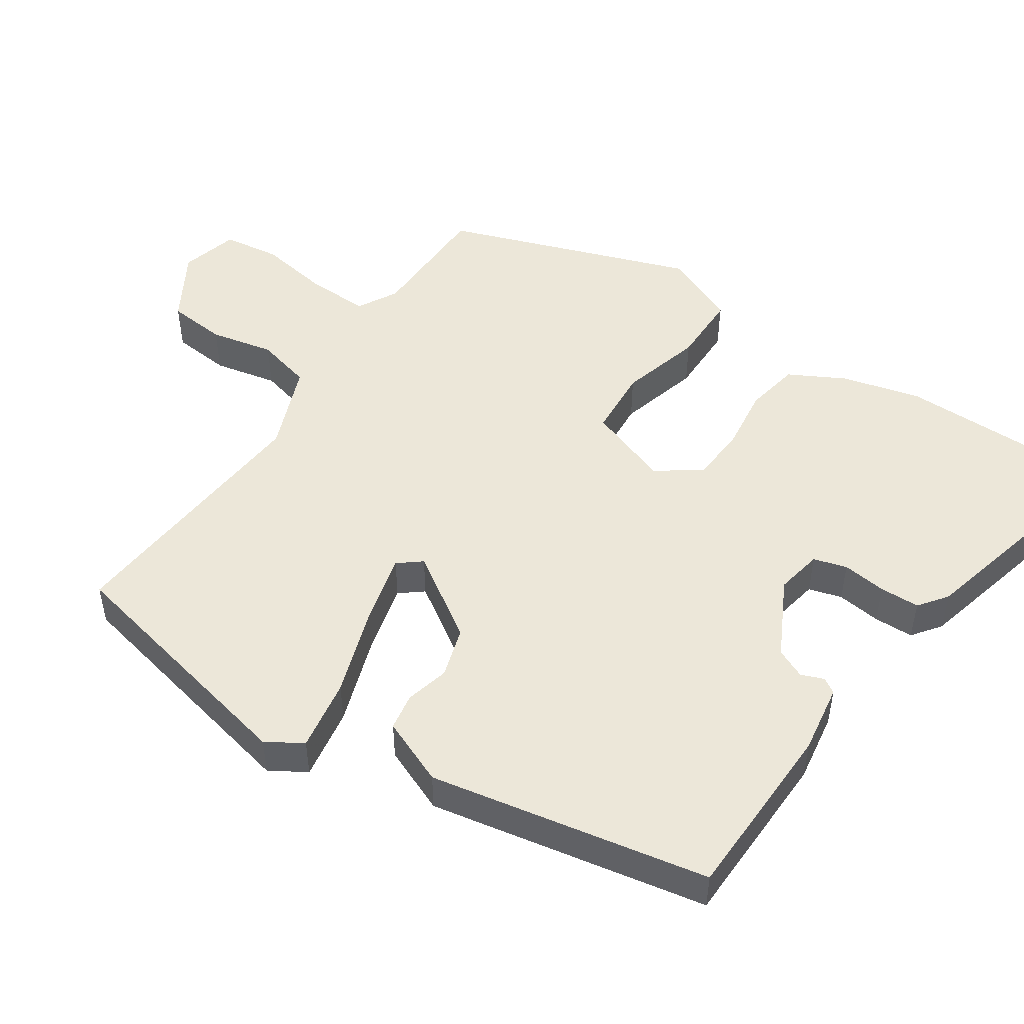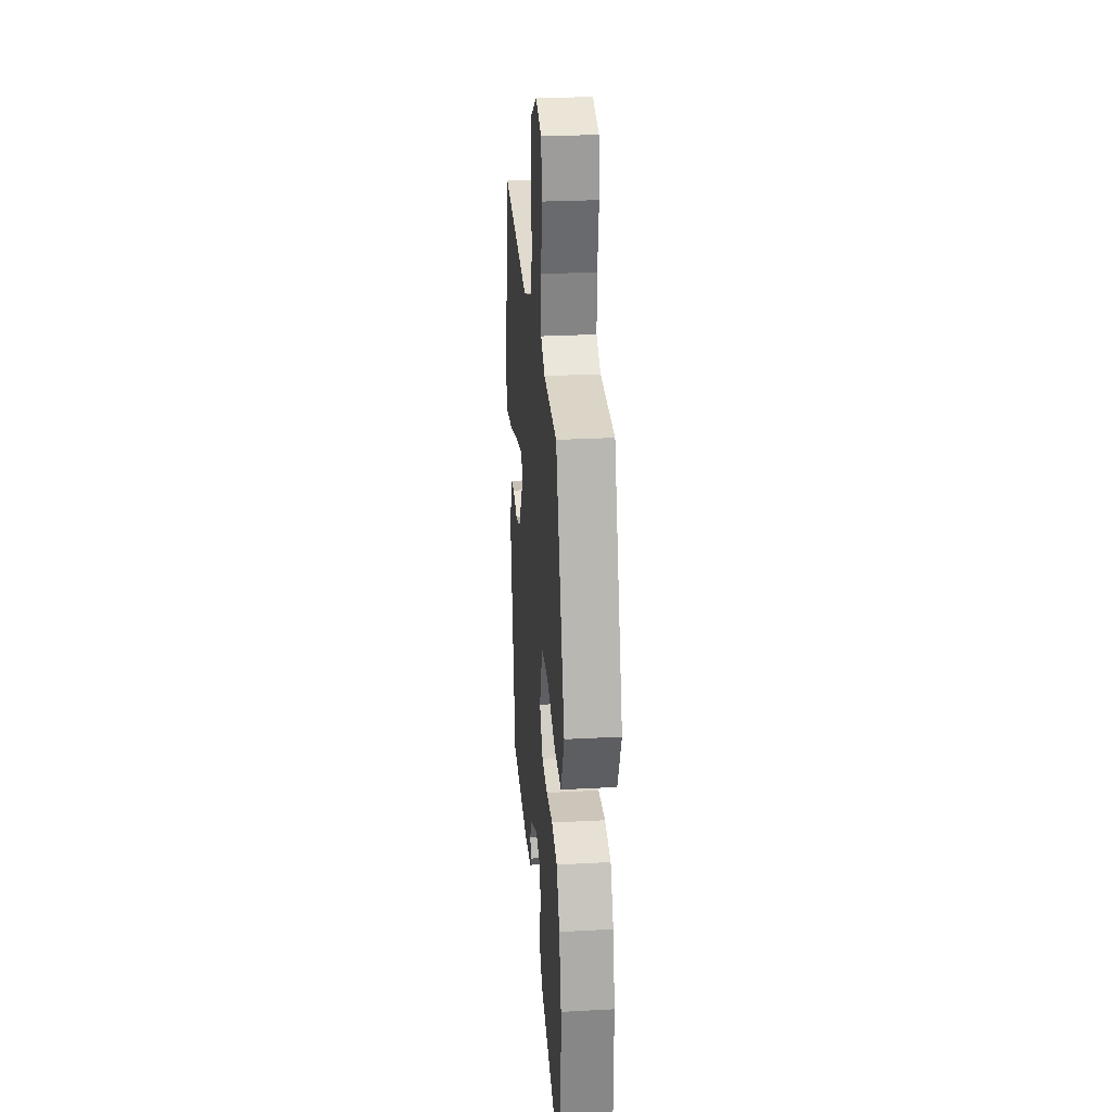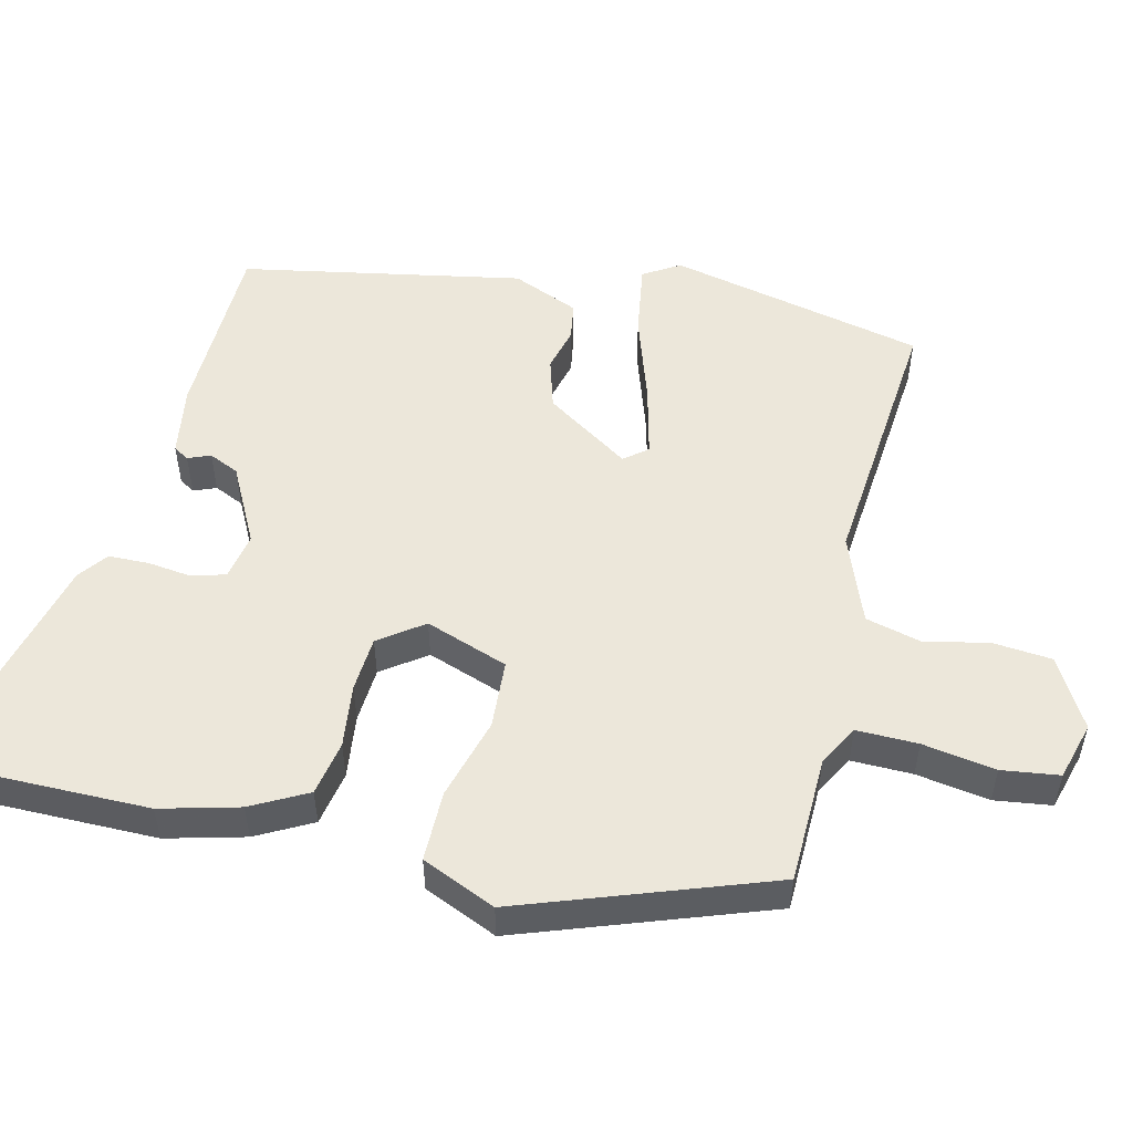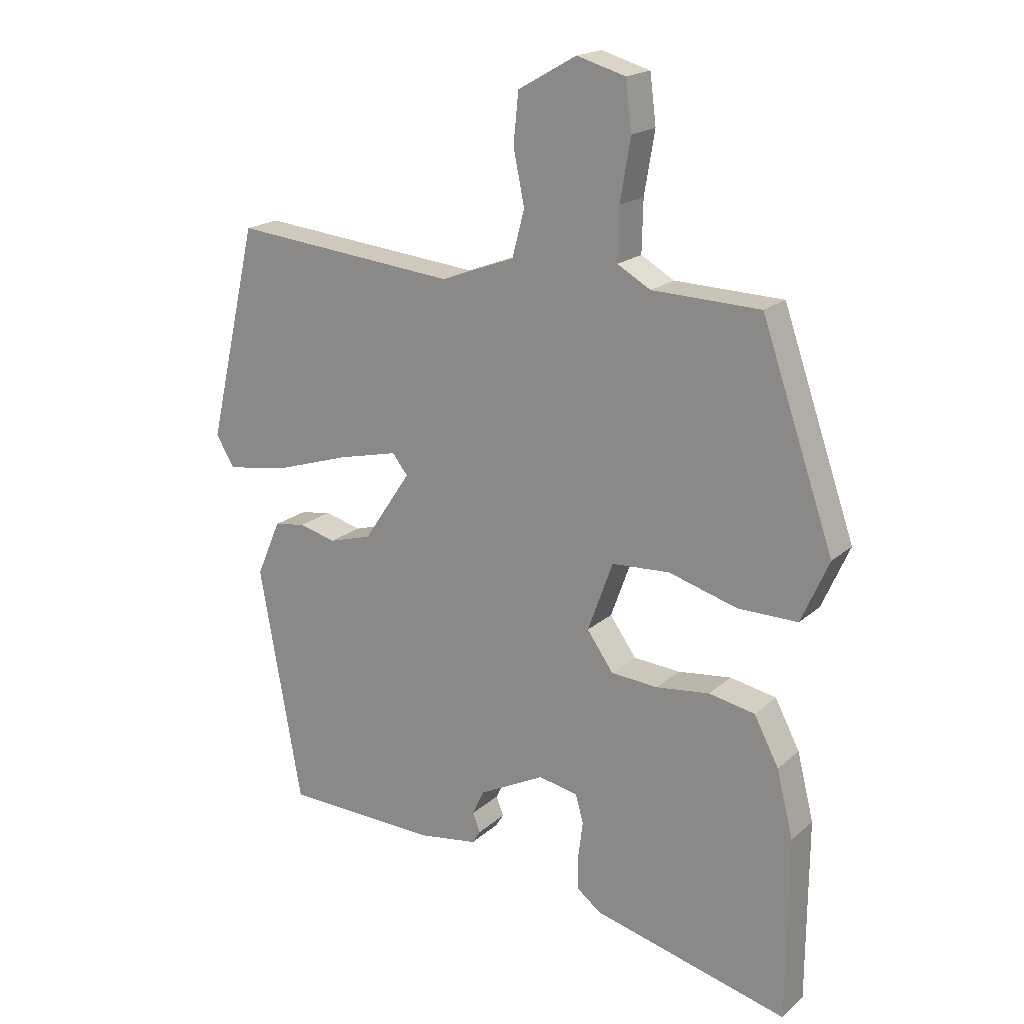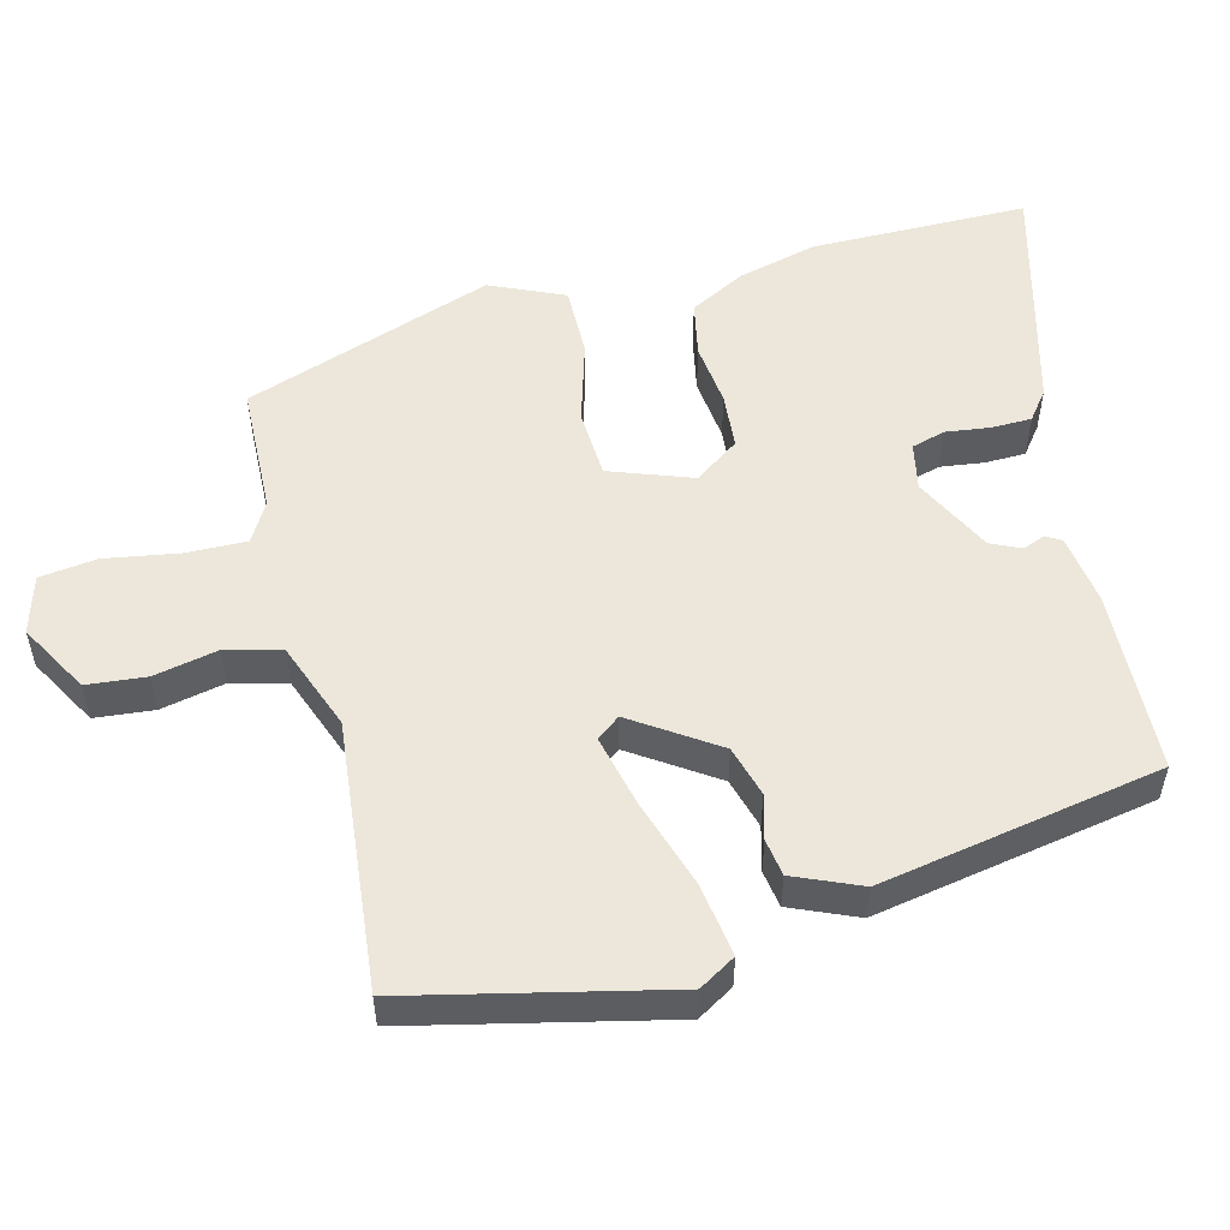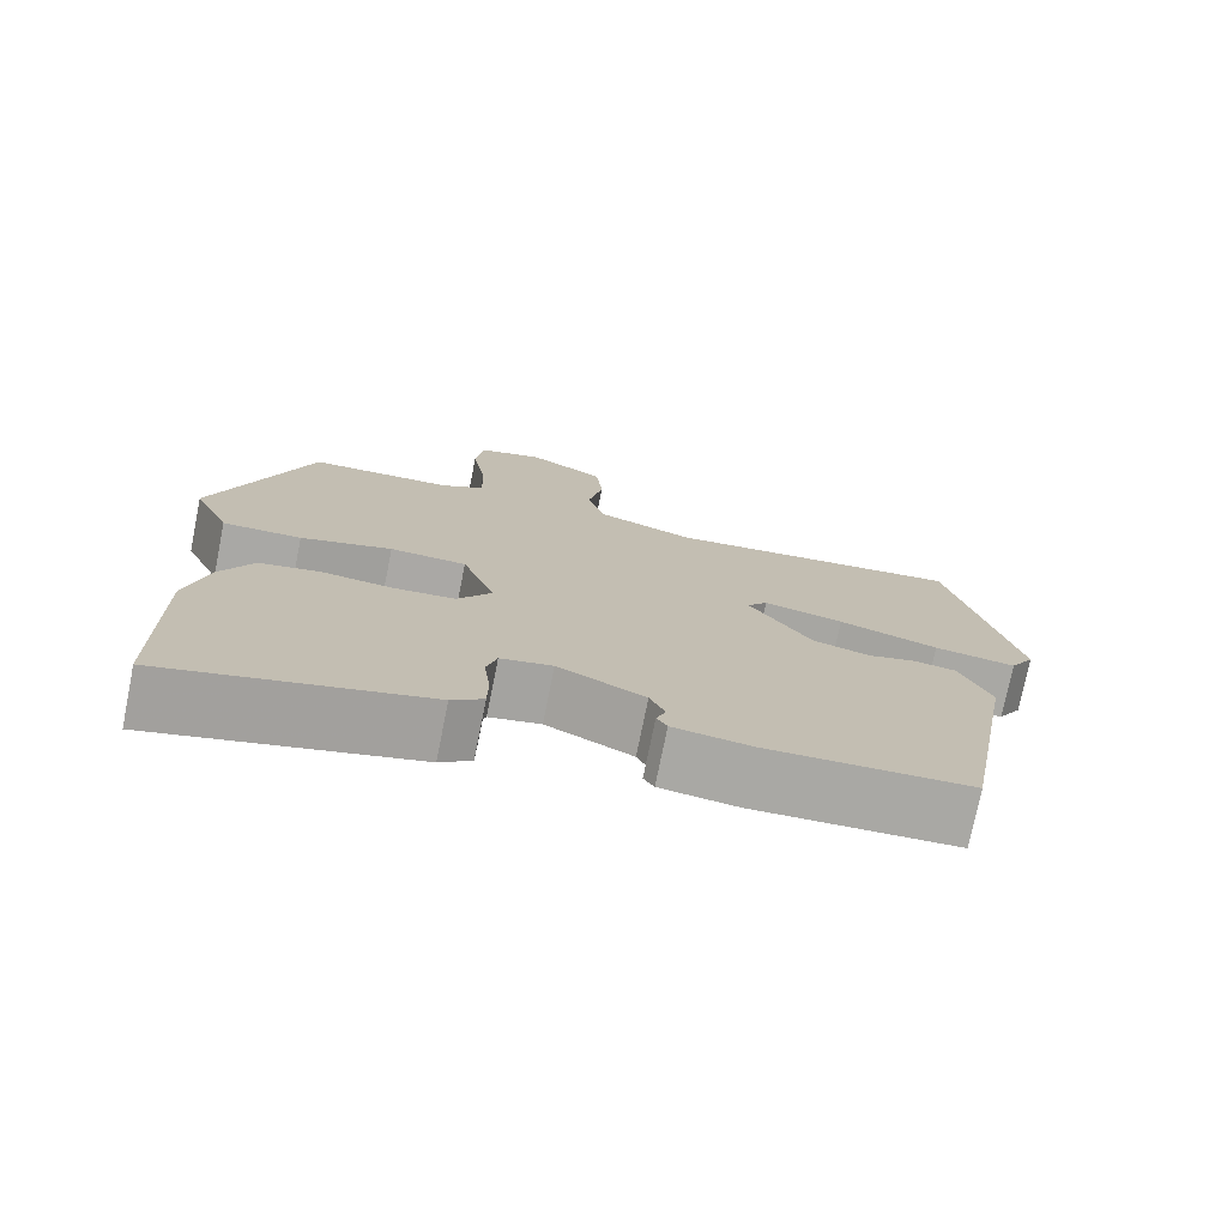
<metadata>
{"format":"obj","ext":"obj","renderer":"f3d","projection":"perspective","resolution":1024,"background":"white","views":[{"elev":50.1,"azim":123.2,"up":"+Y"},{"elev":27.6,"azim":-94.7,"up":"+Z"},{"elev":52.6,"azim":-77.1,"up":"+Y"},{"elev":18.8,"azim":-147.9,"up":"+Z"},{"elev":53.6,"azim":75.6,"up":"+Y"},{"elev":-75.1,"azim":-11.4,"up":"+Z"}]}
</metadata>
<code>
v 0.402 0.07 -0.462
v 0.152 0.07 -0.471
v 0.056 0.07 -0.457
v 0.043 0.07 -0.436
v 0.055 0.07 -0.405
v 0.036 0.07 -0.364
v -0.071 0.07 -0.31
v -0.135 0.07 -0.323
v -0.148 0.07 -0.369
v -0.14 0.07 -0.43
v -0.141 0.07 -0.485
v -0.18 0.07 -0.515
v -0.499 0.07 -0.599
v -0.501 0.07 -0.302
v -0.474 0.07 -0.194
v -0.434 0.07 -0.117
v -0.359 0.07 -0.102
v -0.272 0.07 -0.112
v -0.196 0.07 -0.106
v -0.153 0.07 -0.045
v -0.194 0.07 0.068
v -0.288 0.07 0.073
v -0.4 0.07 0.04
v -0.497 0.07 0.039
v -0.542 0.07 0.14
v -0.424 0.07 0.482
v -0.248 0.07 0.488
v -0.194 0.07 0.519
v -0.196 0.07 0.603
v -0.213 0.07 0.703
v -0.203 0.07 0.782
v -0.124 0.07 0.805
v -0.029 0.07 0.751
v -0.021 0.07 0.67
v -0.039 0.07 0.582
v -0.019 0.07 0.506
v 0.101 0.07 0.461
v 0.468 0.07 0.498
v 0.549 0.07 0.147
v 0.519 0.07 0.097
v 0.419 0.07 0.112
v 0.297 0.07 0.151
v 0.199 0.07 0.174
v 0.174 0.07 0.142
v 0.251 0.07 0.027
v 0.321 0.07 0.007
v 0.381 0.07 0.023
v 0.432 0.07 0.015
v 0.471 0.07 -0.076
v 0.402 0 -0.462
v 0.152 0 -0.471
v 0.056 0 -0.457
v 0.043 0 -0.436
v 0.055 0 -0.405
v 0.036 0 -0.364
v -0.071 0 -0.31
v -0.135 0 -0.323
v -0.148 0 -0.369
v -0.14 0 -0.43
v -0.141 0 -0.485
v -0.18 0 -0.515
v -0.499 0 -0.599
v -0.501 0 -0.302
v -0.474 0 -0.194
v -0.434 0 -0.117
v -0.359 0 -0.102
v -0.272 0 -0.112
v -0.196 0 -0.106
v -0.153 0 -0.045
v -0.194 0 0.068
v -0.288 0 0.073
v -0.4 0 0.04
v -0.497 0 0.039
v -0.542 0 0.14
v -0.424 0 0.482
v -0.248 0 0.488
v -0.194 0 0.519
v -0.196 0 0.603
v -0.213 0 0.703
v -0.203 0 0.782
v -0.124 0 0.805
v -0.029 0 0.751
v -0.021 0 0.67
v -0.039 0 0.582
v -0.019 0 0.506
v 0.101 0 0.461
v 0.468 0 0.498
v 0.549 0 0.147
v 0.519 0 0.097
v 0.419 0 0.112
v 0.297 0 0.151
v 0.199 0 0.174
v 0.174 0 0.142
v 0.251 0 0.027
v 0.321 0 0.007
v 0.381 0 0.023
v 0.432 0 0.015
v 0.471 0 -0.076
f 3 4 5
f 2 3 5
f 1 2 5
f 49 1 5
f 48 49 5
f 47 48 5
f 46 47 5
f 45 46 5 6
f 44 45 6 7
f 40 41 42
f 39 40 42
f 38 39 42
f 37 38 42
f 36 37 42 43
f 33 34 35
f 32 33 35
f 31 32 35
f 30 31 35
f 29 30 35
f 28 29 35 36
f 36 43 44
f 28 36 44
f 27 28 44
f 25 26 27
f 24 25 27
f 23 24 27
f 22 23 27
f 16 17 18
f 15 16 18
f 14 15 18
f 13 14 18
f 12 13 18
f 11 12 18
f 10 11 18
f 9 10 18
f 8 9 18 19
f 7 8 19 20
f 21 22 27 44
f 20 21 44
f 7 20 44
f 54 53 52
f 54 52 51
f 54 51 50
f 54 50 98
f 54 98 97
f 54 97 96
f 54 96 95
f 55 54 95 94
f 56 55 94 93
f 91 90 89
f 91 89 88
f 91 88 87
f 91 87 86
f 92 91 86 85
f 84 83 82
f 84 82 81
f 84 81 80
f 84 80 79
f 84 79 78
f 85 84 78 77
f 93 92 85
f 93 85 77
f 93 77 76
f 76 75 74
f 76 74 73
f 76 73 72
f 76 72 71
f 67 66 65
f 67 65 64
f 67 64 63
f 67 63 62
f 67 62 61
f 67 61 60
f 67 60 59
f 67 59 58
f 68 67 58 57
f 69 68 57 56
f 93 76 71 70
f 93 70 69
f 93 69 56
f 1 50 51 2
f 2 51 52 3
f 3 52 53 4
f 4 53 54 5
f 5 54 55 6
f 6 55 56 7
f 7 56 57 8
f 8 57 58 9
f 9 58 59 10
f 10 59 60 11
f 11 60 61 12
f 12 61 62 13
f 13 62 63 14
f 14 63 64 15
f 15 64 65 16
f 16 65 66 17
f 17 66 67 18
f 18 67 68 19
f 19 68 69 20
f 20 69 70 21
f 21 70 71 22
f 22 71 72 23
f 23 72 73 24
f 24 73 74 25
f 25 74 75 26
f 26 75 76 27
f 27 76 77 28
f 28 77 78 29
f 29 78 79 30
f 30 79 80 31
f 31 80 81 32
f 32 81 82 33
f 33 82 83 34
f 34 83 84 35
f 35 84 85 36
f 36 85 86 37
f 37 86 87 38
f 38 87 88 39
f 39 88 89 40
f 40 89 90 41
f 41 90 91 42
f 42 91 92 43
f 43 92 93 44
f 44 93 94 45
f 45 94 95 46
f 46 95 96 47
f 47 96 97 48
f 48 97 98 49
f 49 98 50 1

</code>
